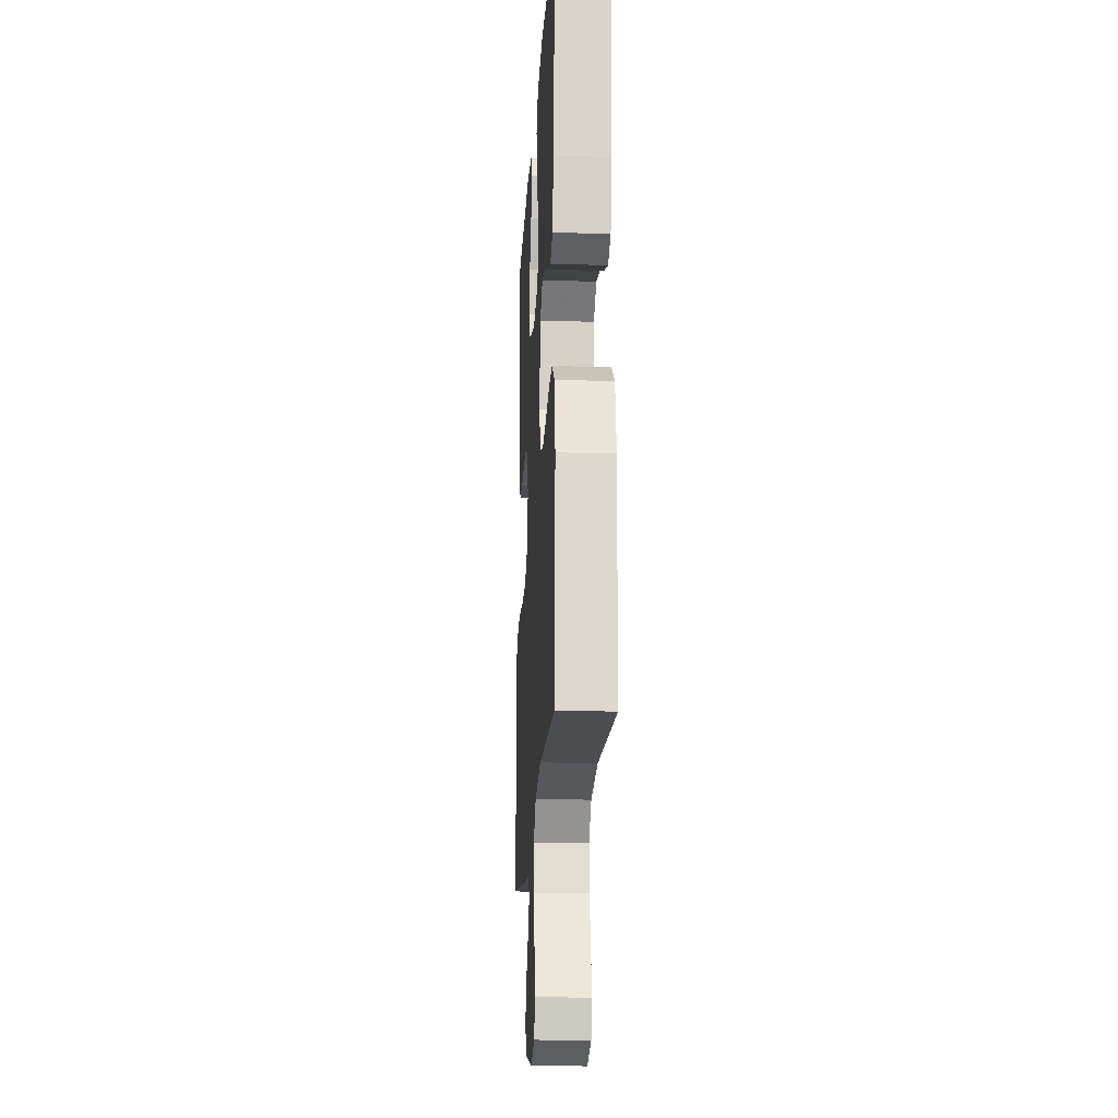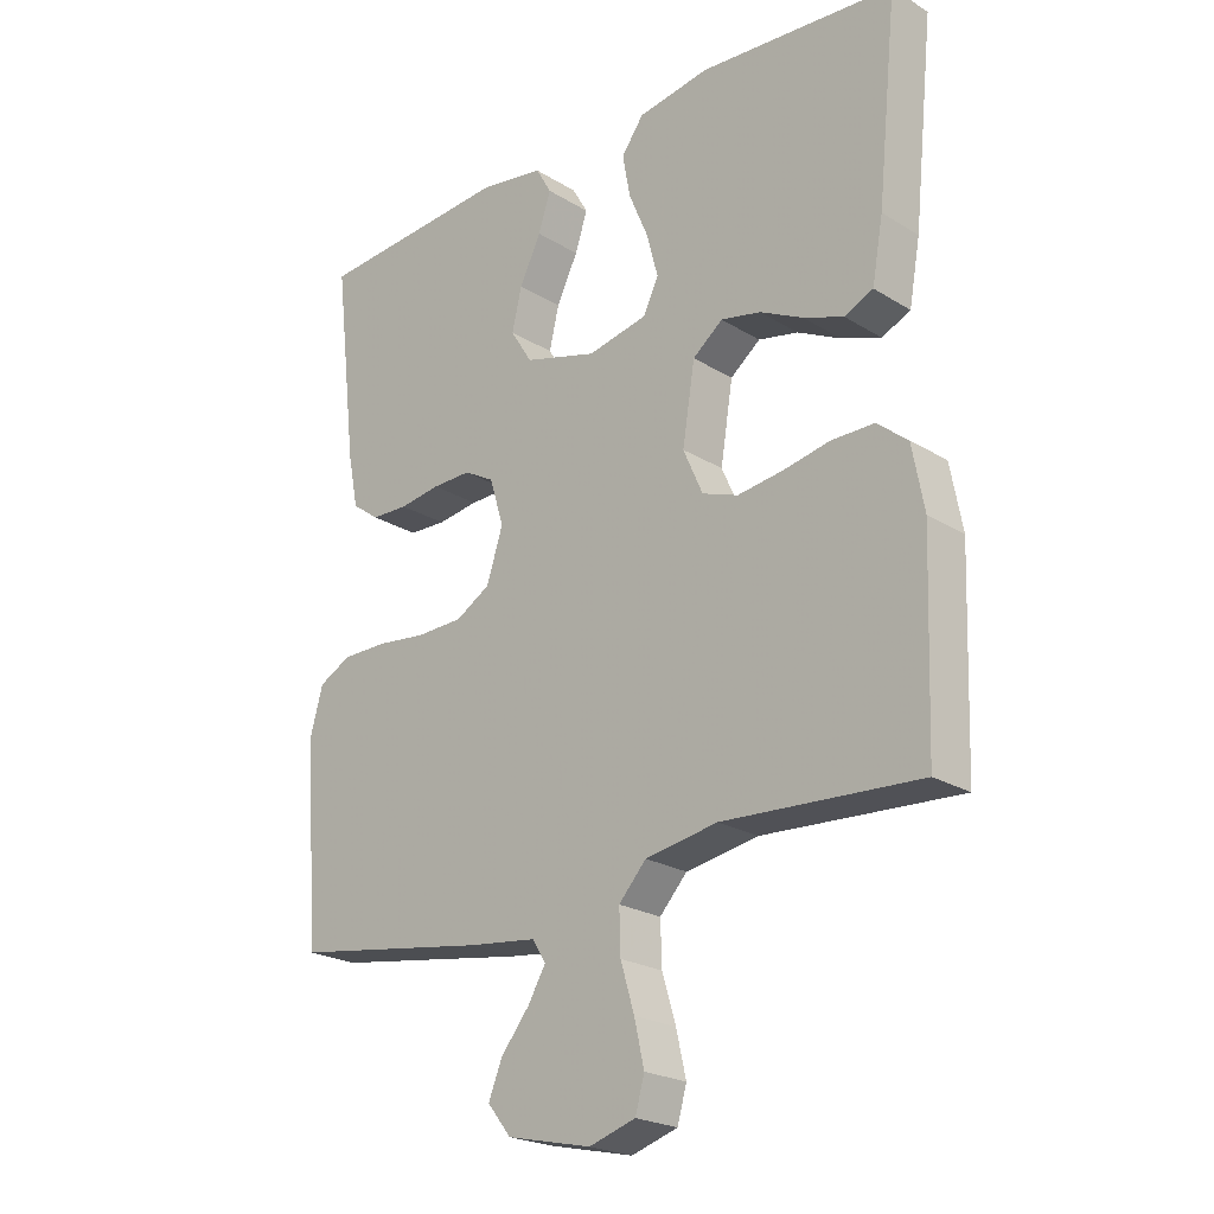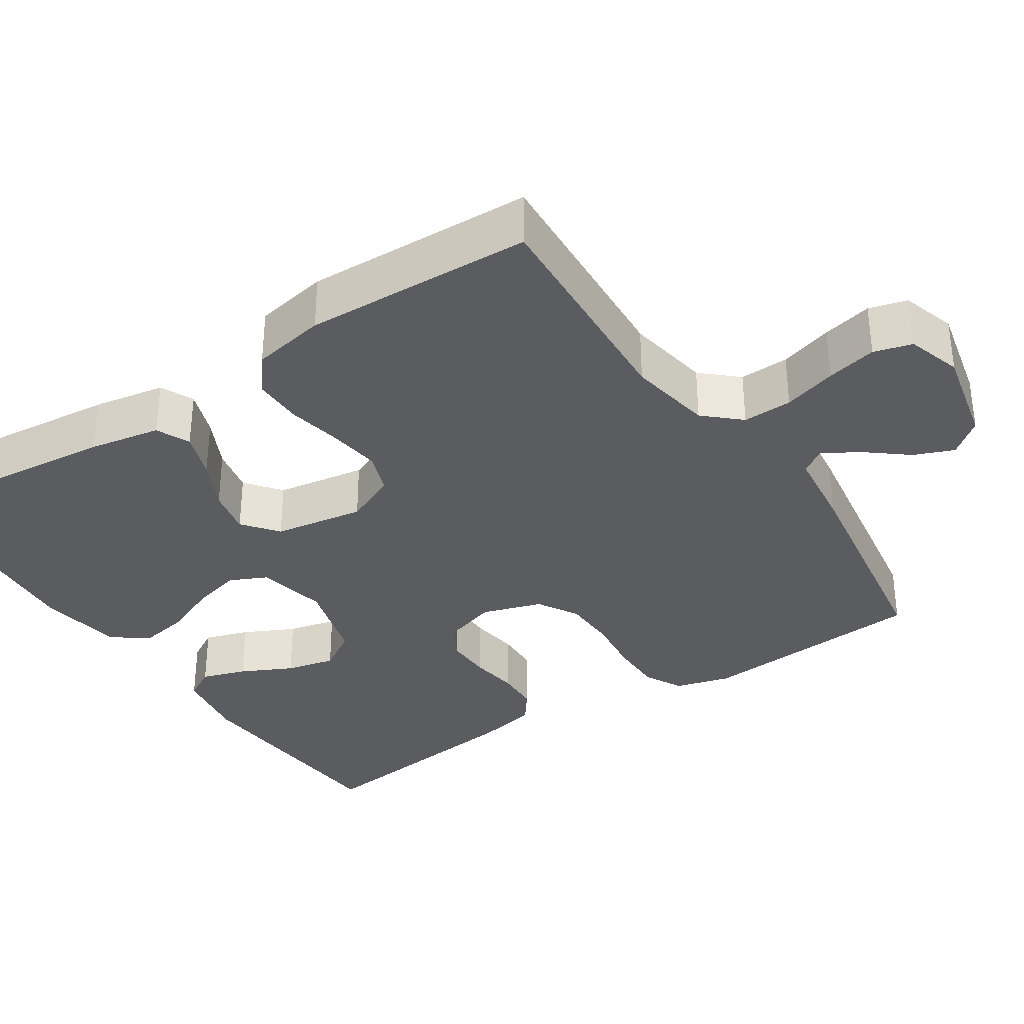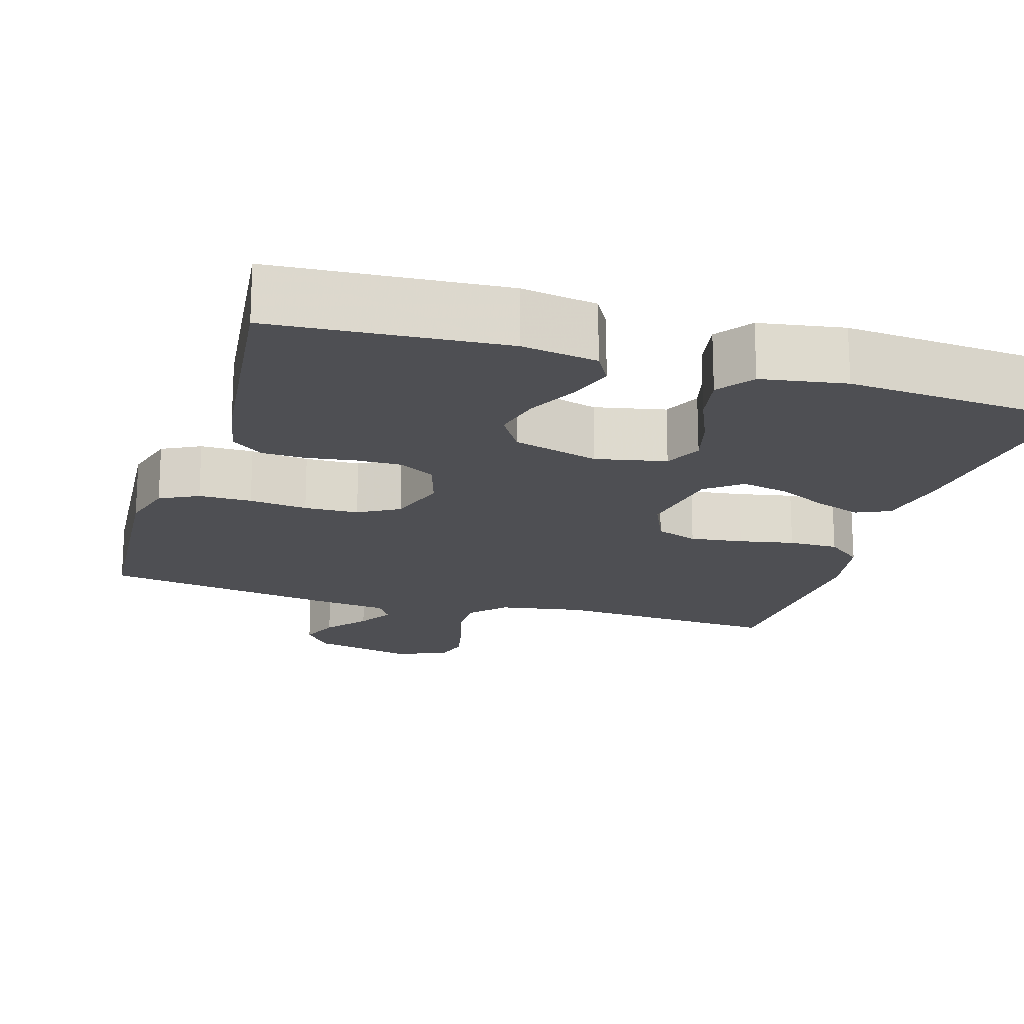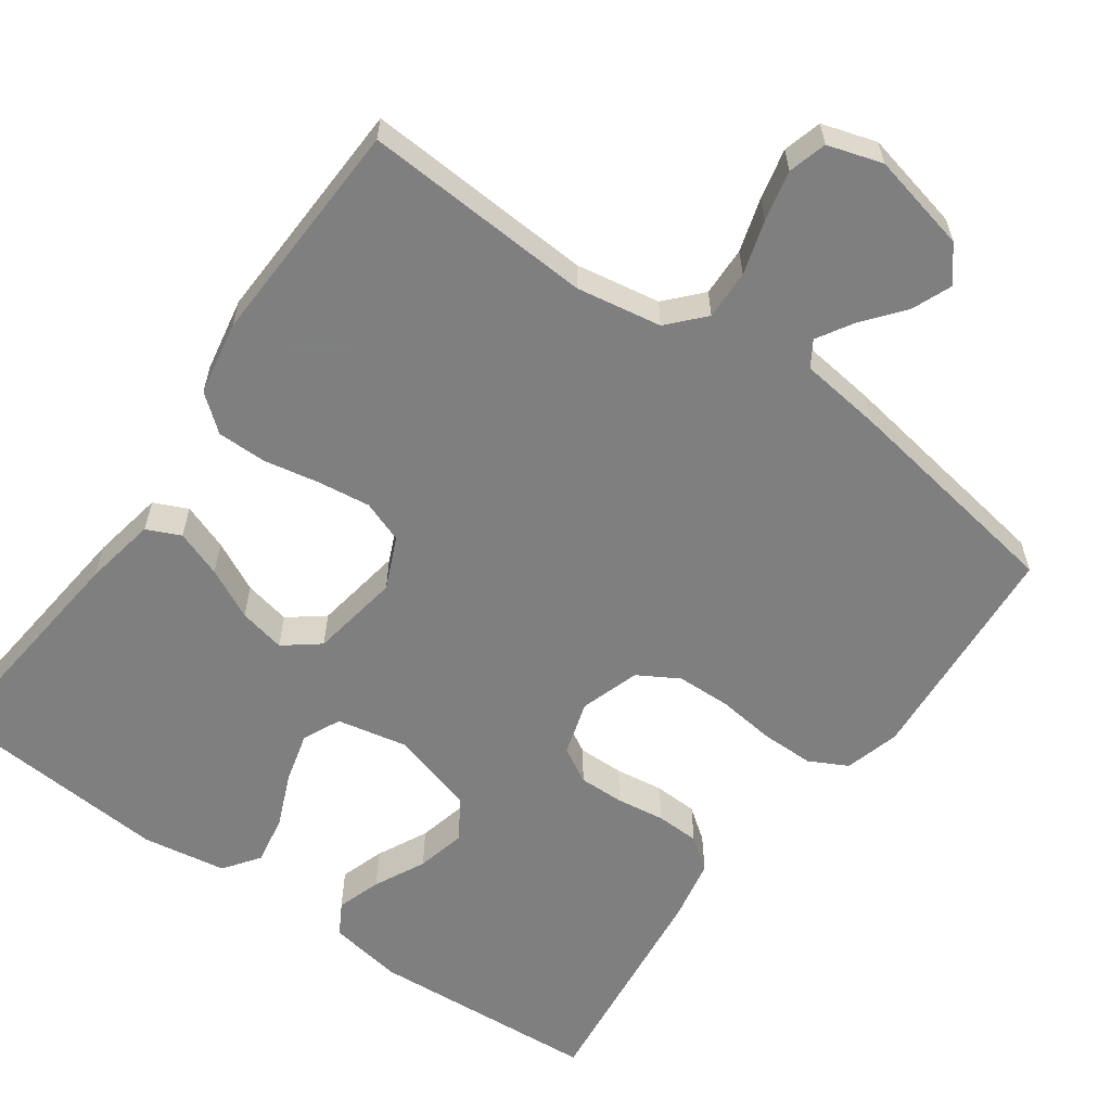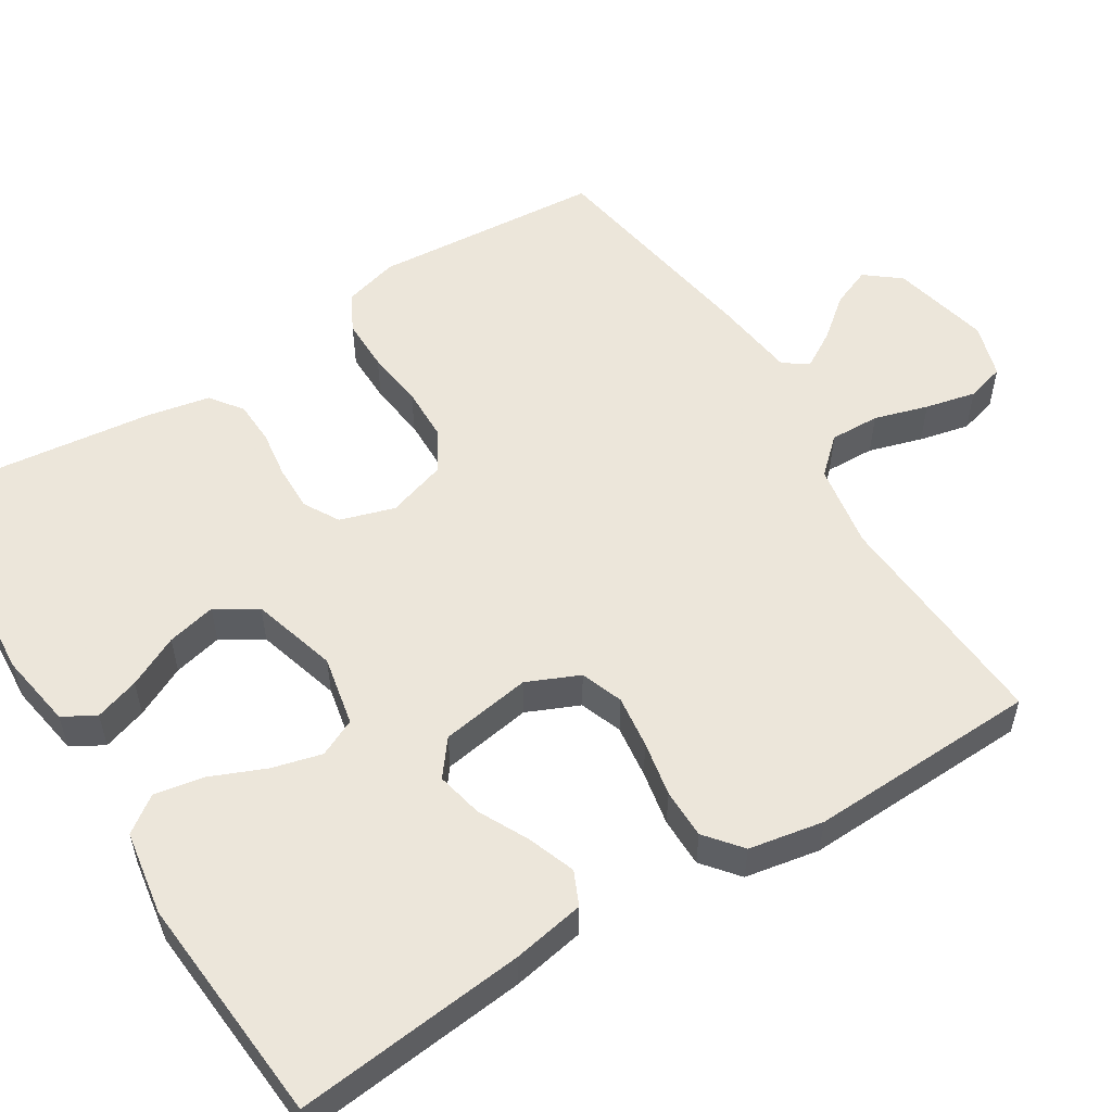
<metadata>
{"format":"obj","ext":"obj","renderer":"f3d","projection":"perspective","resolution":1024,"background":"white","views":[{"elev":-19.1,"azim":86.6,"up":"+Z"},{"elev":-22.8,"azim":43.7,"up":"+Z"},{"elev":-34.2,"azim":123.5,"up":"+Y"},{"elev":-18.2,"azim":-16.9,"up":"+Y"},{"elev":-59.9,"azim":144.5,"up":"+Y"},{"elev":54.6,"azim":58.0,"up":"+Y"}]}
</metadata>
<code>
v 0.5 0.07 0.5
v 0.469 0.07 0.2
v 0.452 0.07 0.106
v 0.408 0.07 0.086
v 0.347 0.07 0.108
v 0.281 0.07 0.141
v 0.22 0.07 0.154
v 0.174 0.07 0.118
v 0.155 0.07 0
v 0.185 0.07 -0.068
v 0.24 0.07 -0.088
v 0.309 0.07 -0.079
v 0.381 0.07 -0.065
v 0.446 0.07 -0.065
v 0.493 0.07 -0.103
v 0.511 0.07 -0.2
v 0.5 0.07 -0.5
v 0.2 0.07 -0.482
v 0.089 0.07 -0.501
v 0.047 0.07 -0.547
v 0.049 0.07 -0.612
v 0.07 0.07 -0.682
v 0.085 0.07 -0.748
v 0.071 0.07 -0.798
v 0 0.07 -0.82
v -0.129 0.07 -0.791
v -0.165 0.07 -0.746
v -0.144 0.07 -0.694
v -0.101 0.07 -0.641
v -0.073 0.07 -0.594
v -0.094 0.07 -0.561
v -0.2 0.07 -0.548
v -0.5 0.07 -0.5
v -0.523 0.07 -0.2
v -0.503 0.07 -0.128
v -0.453 0.07 -0.102
v -0.384 0.07 -0.102
v -0.308 0.07 -0.111
v -0.237 0.07 -0.109
v -0.184 0.07 -0.078
v -0.159 0.07 0
v -0.181 0.07 0.071
v -0.227 0.07 0.097
v -0.287 0.07 0.096
v -0.35 0.07 0.087
v -0.407 0.07 0.089
v -0.449 0.07 0.12
v -0.465 0.07 0.2
v -0.5 0.07 0.5
v -0.2 0.07 0.521
v -0.102 0.07 0.505
v -0.078 0.07 0.463
v -0.097 0.07 0.405
v -0.13 0.07 0.338
v -0.145 0.07 0.274
v -0.112 0.07 0.221
v 0 0.07 0.189
v 0.092 0.07 0.208
v 0.115 0.07 0.257
v 0.098 0.07 0.322
v 0.068 0.07 0.393
v 0.056 0.07 0.458
v 0.09 0.07 0.505
v 0.2 0.07 0.523
v 0.5 0 0.5
v 0.469 0 0.2
v 0.452 0 0.106
v 0.408 0 0.086
v 0.347 0 0.108
v 0.281 0 0.141
v 0.22 0 0.154
v 0.174 0 0.118
v 0.155 0 0
v 0.185 0 -0.068
v 0.24 0 -0.088
v 0.309 0 -0.079
v 0.381 0 -0.065
v 0.446 0 -0.065
v 0.493 0 -0.103
v 0.511 0 -0.2
v 0.5 0 -0.5
v 0.2 0 -0.482
v 0.089 0 -0.501
v 0.047 0 -0.547
v 0.049 0 -0.612
v 0.07 0 -0.682
v 0.085 0 -0.748
v 0.071 0 -0.798
v 0 0 -0.82
v -0.129 0 -0.791
v -0.165 0 -0.746
v -0.144 0 -0.694
v -0.101 0 -0.641
v -0.073 0 -0.594
v -0.094 0 -0.561
v -0.2 0 -0.548
v -0.5 0 -0.5
v -0.523 0 -0.2
v -0.503 0 -0.128
v -0.453 0 -0.102
v -0.384 0 -0.102
v -0.308 0 -0.111
v -0.237 0 -0.109
v -0.184 0 -0.078
v -0.159 0 0
v -0.181 0 0.071
v -0.227 0 0.097
v -0.287 0 0.096
v -0.35 0 0.087
v -0.407 0 0.089
v -0.449 0 0.12
v -0.465 0 0.2
v -0.5 0 0.5
v -0.2 0 0.521
v -0.102 0 0.505
v -0.078 0 0.463
v -0.097 0 0.405
v -0.13 0 0.338
v -0.145 0 0.274
v -0.112 0 0.221
v 0 0 0.189
v 0.092 0 0.208
v 0.115 0 0.257
v 0.098 0 0.322
v 0.068 0 0.393
v 0.056 0 0.458
v 0.09 0 0.505
v 0.2 0 0.523
f 60 61 62 63
f 59 60 63 64
f 51 52 53 54
f 51 54 55
f 50 51 55
f 49 50 55
f 48 49 55 56
f 44 45 46 47
f 43 44 47 48
f 35 36 37 38
f 35 38 39
f 34 35 39
f 31 32 33 34
f 31 34 39
f 30 31 39 40
f 26 27 28 29
f 26 29 30
f 25 26 30
f 21 22 23 24
f 21 24 25 30
f 15 16 17 18
f 15 18 19
f 12 13 14 15
f 11 12 15 19
f 10 11 19 20
f 3 4 5 6
f 3 6 7
f 2 3 7
f 59 64 1 2
f 58 59 2 7
f 57 58 7 8
f 43 48 56 57
f 42 43 57 8
f 41 42 8 9
f 20 21 30 40
f 20 40 41
f 9 10 20 41
f 127 126 125 124
f 128 127 124 123
f 118 117 116 115
f 119 118 115
f 119 115 114
f 119 114 113
f 120 119 113 112
f 111 110 109 108
f 112 111 108 107
f 102 101 100 99
f 103 102 99
f 103 99 98
f 98 97 96 95
f 103 98 95
f 104 103 95 94
f 93 92 91 90
f 94 93 90
f 94 90 89
f 88 87 86 85
f 94 89 88 85
f 82 81 80 79
f 83 82 79
f 79 78 77 76
f 83 79 76 75
f 84 83 75 74
f 70 69 68 67
f 71 70 67
f 71 67 66
f 66 65 128 123
f 71 66 123 122
f 72 71 122 121
f 121 120 112 107
f 72 121 107 106
f 73 72 106 105
f 104 94 85 84
f 105 104 84
f 105 84 74 73
f 1 65 66 2
f 2 66 67 3
f 3 67 68 4
f 4 68 69 5
f 5 69 70 6
f 6 70 71 7
f 7 71 72 8
f 8 72 73 9
f 9 73 74 10
f 10 74 75 11
f 11 75 76 12
f 12 76 77 13
f 13 77 78 14
f 14 78 79 15
f 15 79 80 16
f 16 80 81 17
f 17 81 82 18
f 18 82 83 19
f 19 83 84 20
f 20 84 85 21
f 21 85 86 22
f 22 86 87 23
f 23 87 88 24
f 24 88 89 25
f 25 89 90 26
f 26 90 91 27
f 27 91 92 28
f 28 92 93 29
f 29 93 94 30
f 30 94 95 31
f 31 95 96 32
f 32 96 97 33
f 33 97 98 34
f 34 98 99 35
f 35 99 100 36
f 36 100 101 37
f 37 101 102 38
f 38 102 103 39
f 39 103 104 40
f 40 104 105 41
f 41 105 106 42
f 42 106 107 43
f 43 107 108 44
f 44 108 109 45
f 45 109 110 46
f 46 110 111 47
f 47 111 112 48
f 48 112 113 49
f 49 113 114 50
f 50 114 115 51
f 51 115 116 52
f 52 116 117 53
f 53 117 118 54
f 54 118 119 55
f 55 119 120 56
f 56 120 121 57
f 57 121 122 58
f 58 122 123 59
f 59 123 124 60
f 60 124 125 61
f 61 125 126 62
f 62 126 127 63
f 63 127 128 64
f 64 128 65 1

</code>
